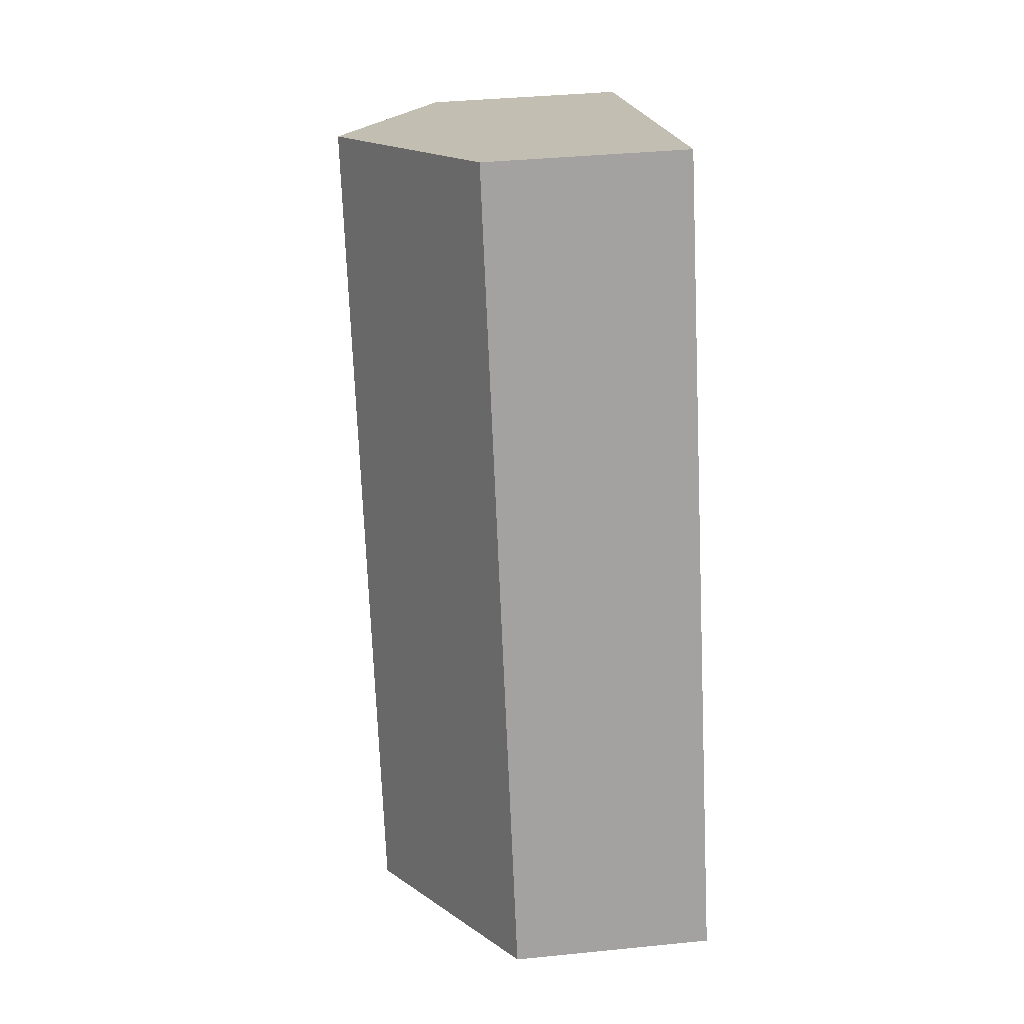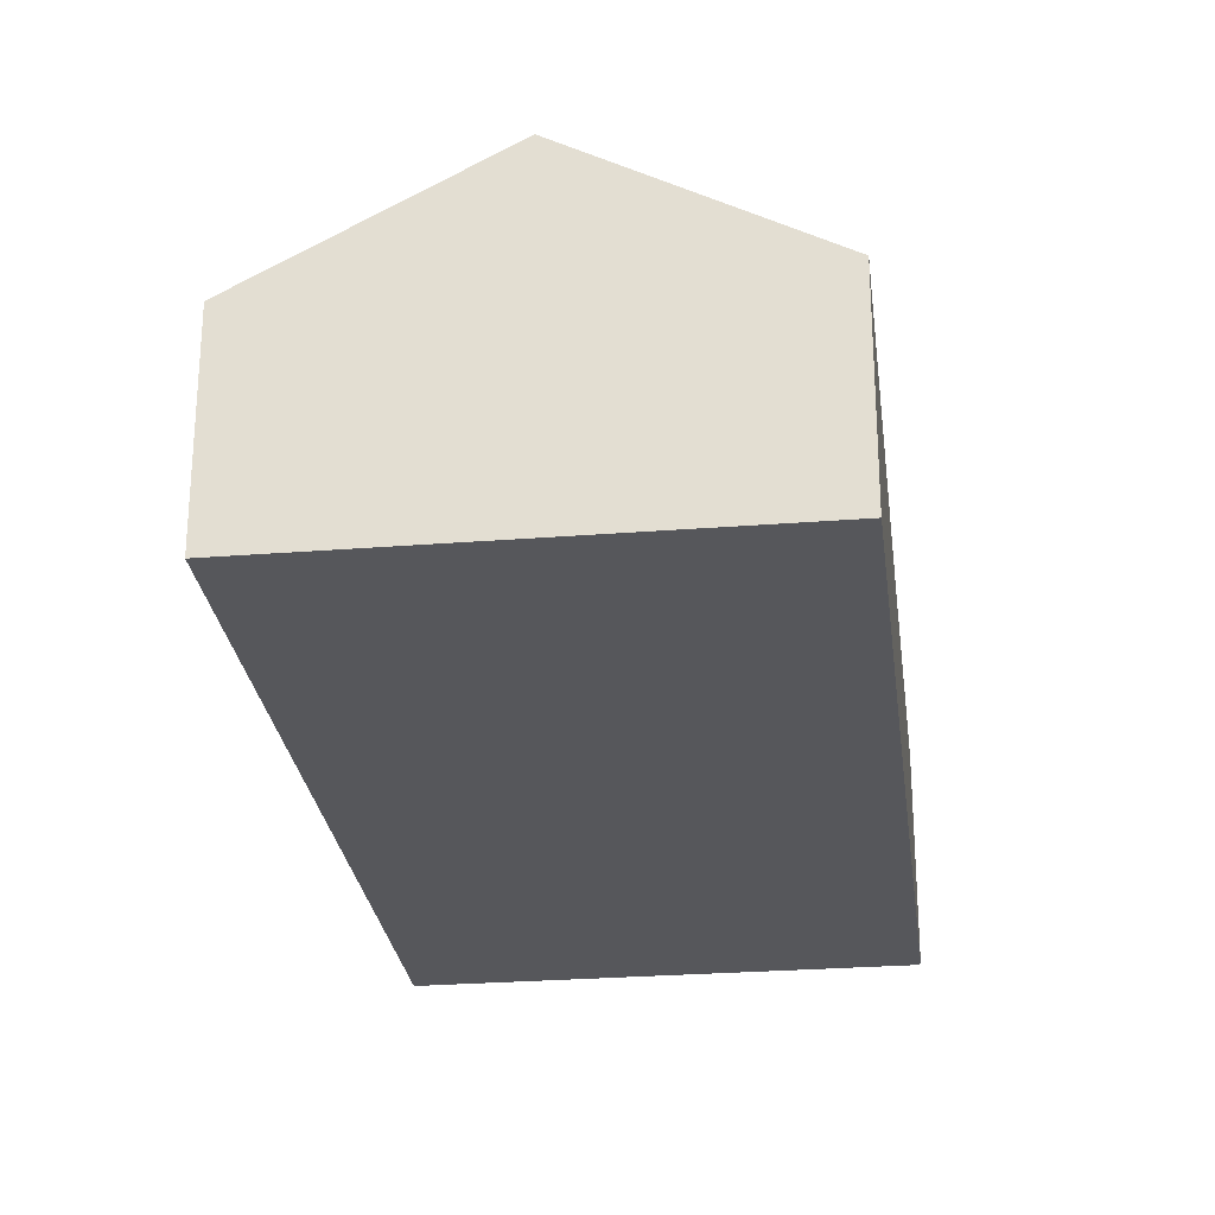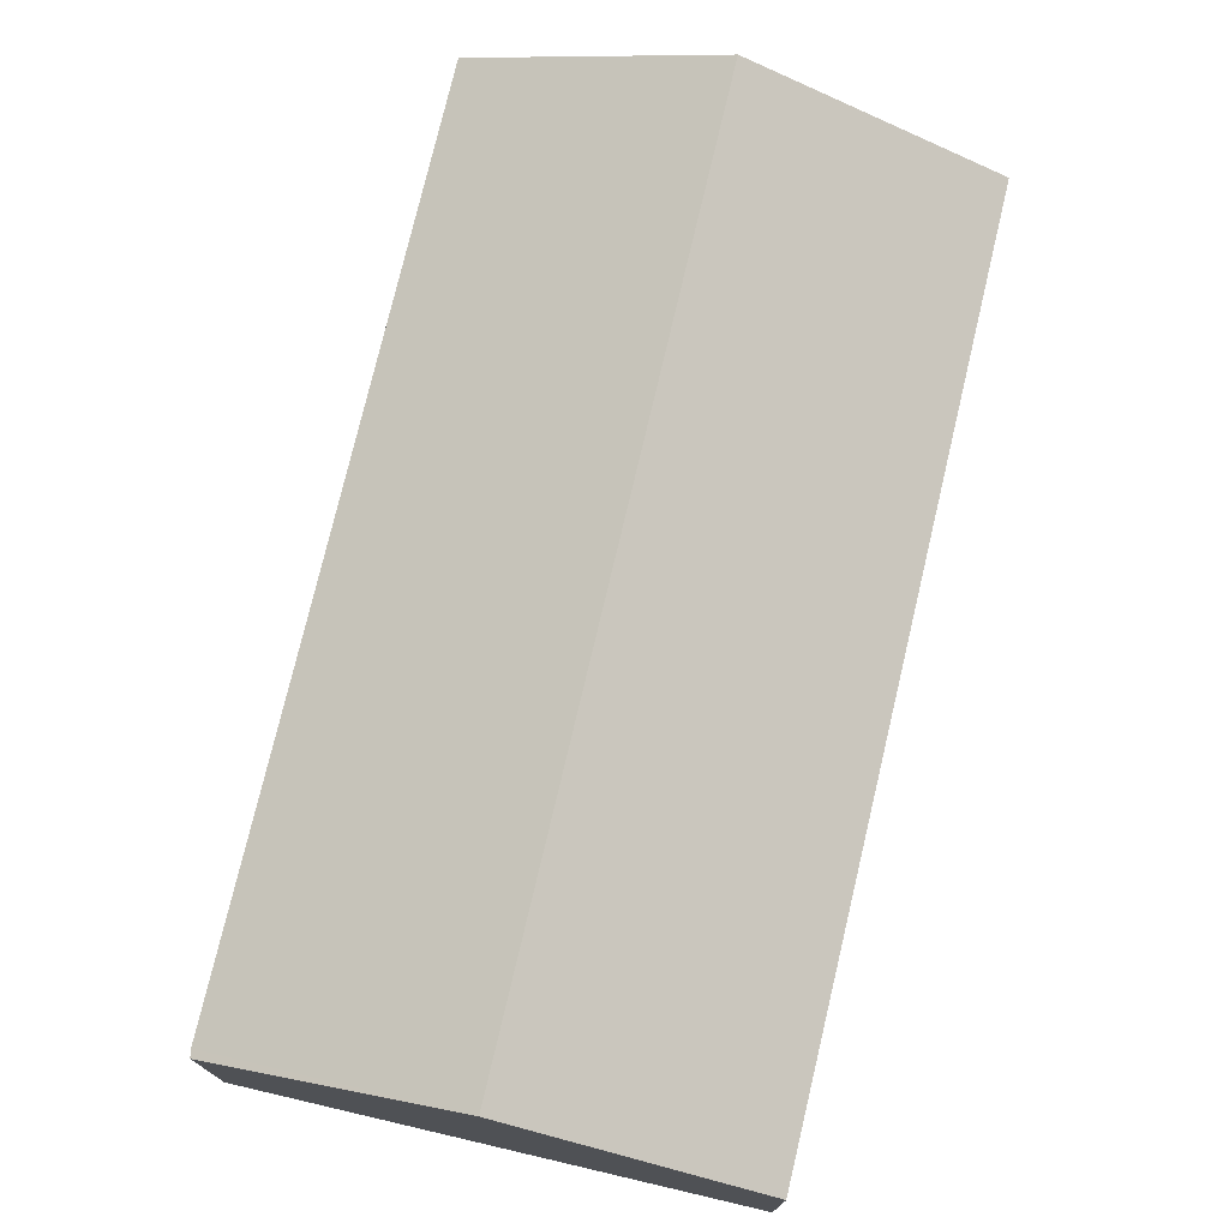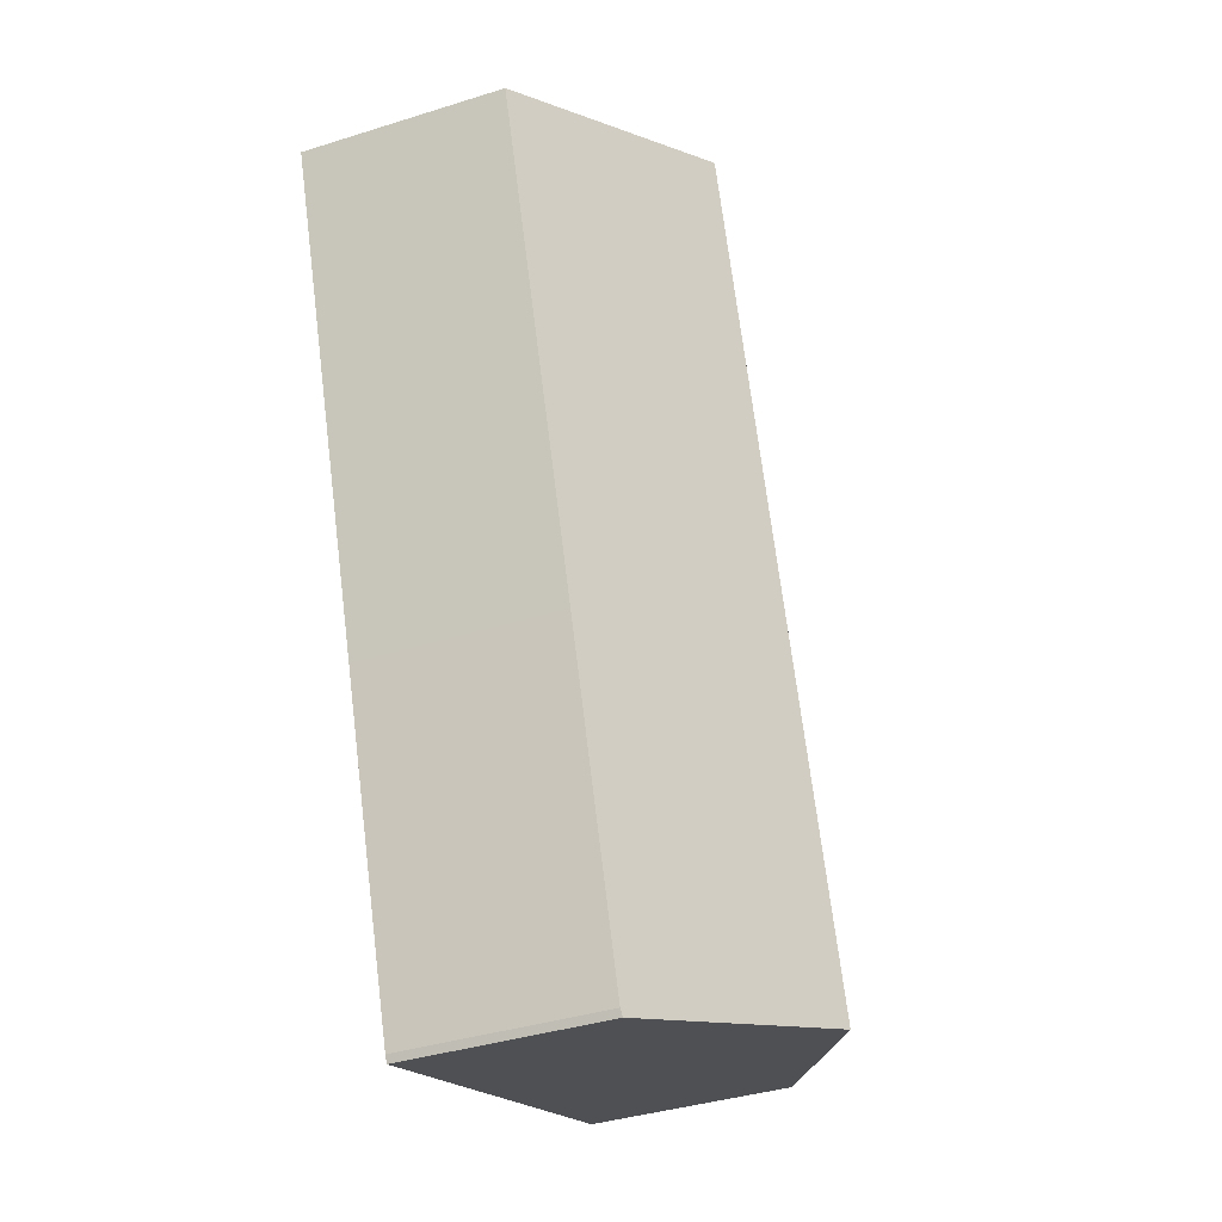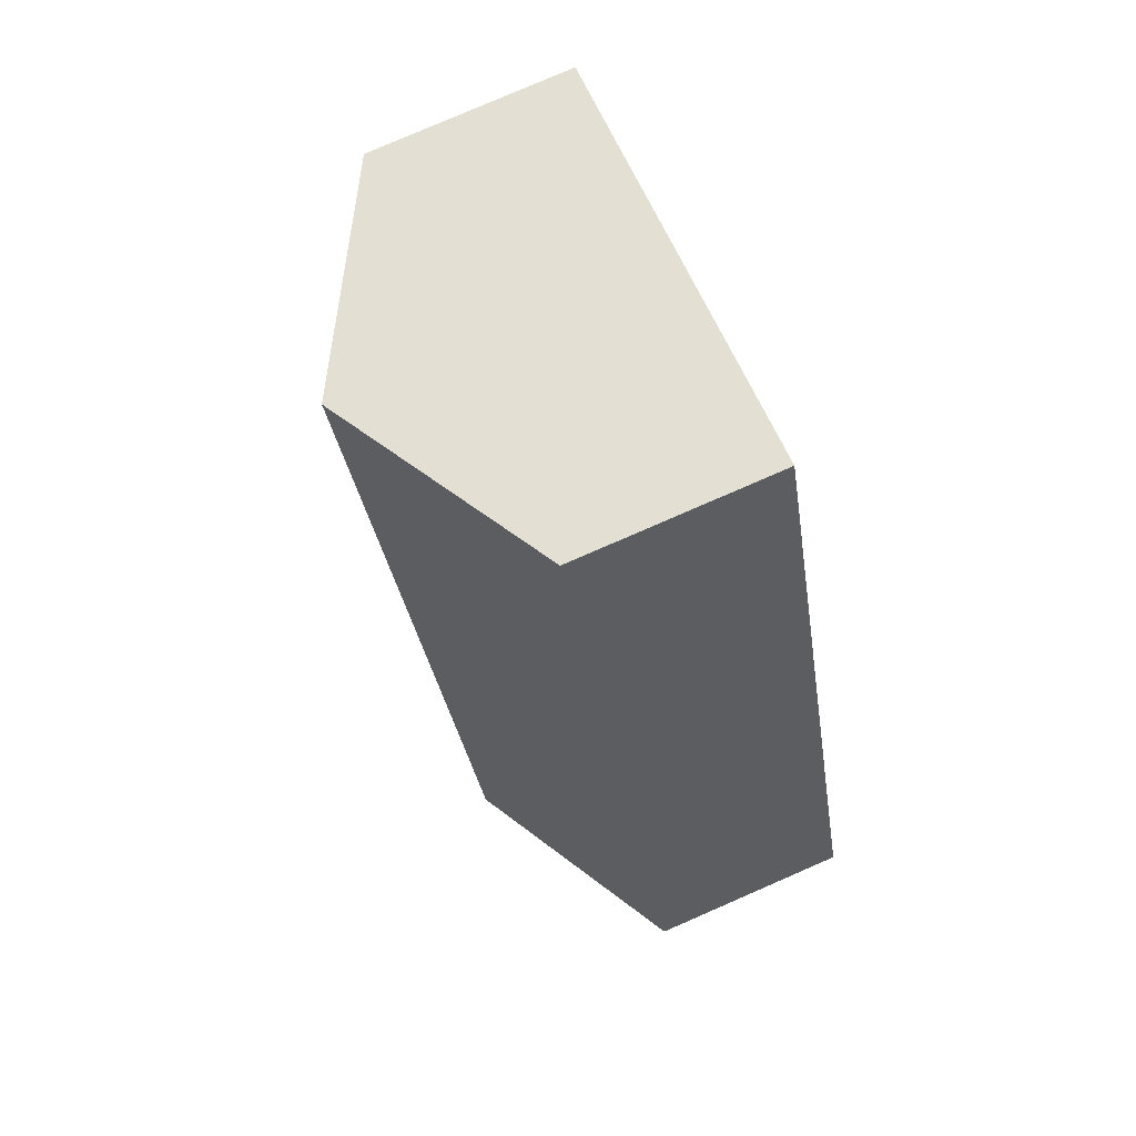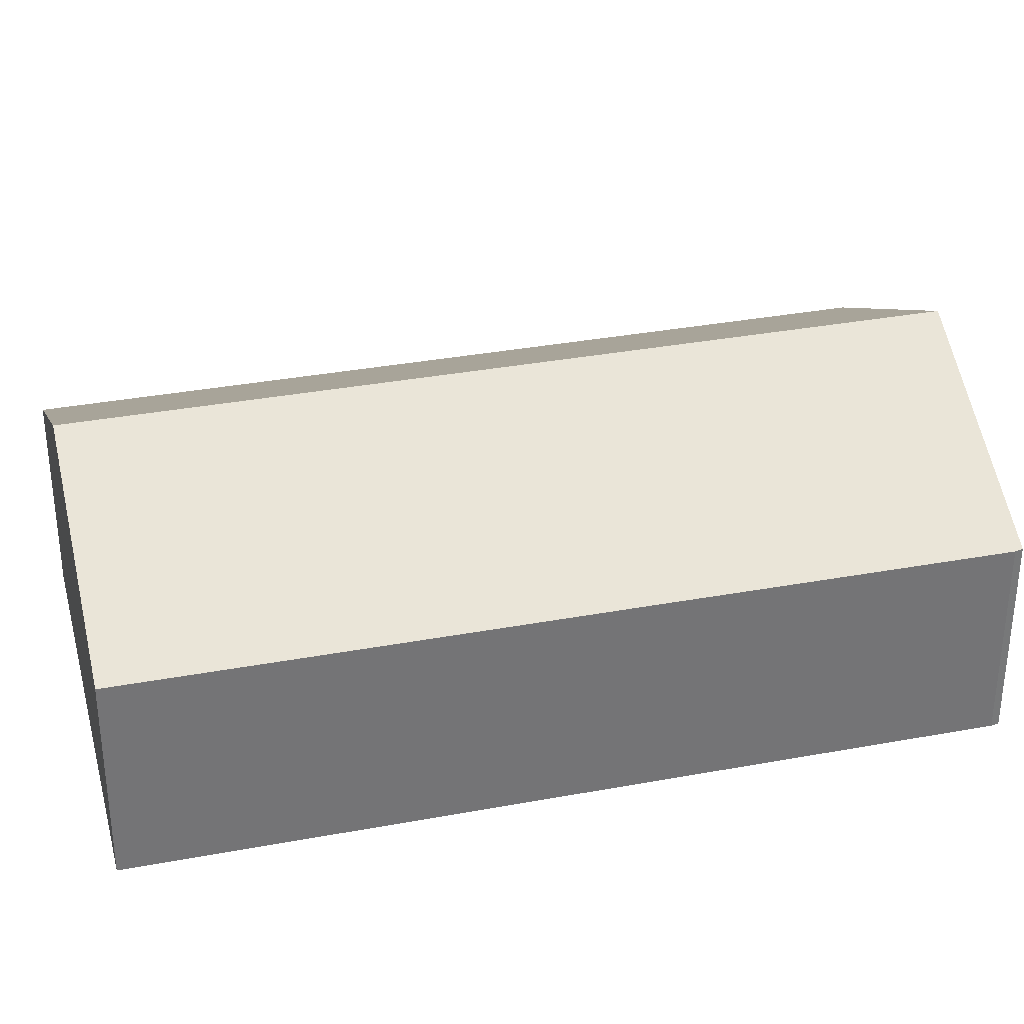
<metadata>
{"format":"obj","ext":"obj","renderer":"f3d","projection":"perspective","resolution":1024,"background":"white","views":[{"elev":37.3,"azim":-97.4,"up":"+Z"},{"elev":-27.1,"azim":26.5,"up":"+Y"},{"elev":76.1,"azim":-147.3,"up":"+Y"},{"elev":-38.4,"azim":111.7,"up":"+Z"},{"elev":79.3,"azim":-113.5,"up":"+Z"},{"elev":34.0,"azim":95.2,"up":"+Y"}]}
</metadata>
<code>
v  3.314 4.94 -1.176
v  4.251 3.088 12.05
v  7.565 4.94 10.87
v  0.223 3.088 0.632
v  0 3.088 1.891e-16
v  10.87 3.092 9.701
v  8.36 3.088 2.561
v  6.678 3.081 -2.244
v  6.618 3.093 -2.349
v  6.618 1.438e-16 -2.349
v  3.314 7.201e-17 -1.176
v  0 0 0
v  4.251 -7.377e-16 12.05
v  0.223 -3.87e-17 0.632
v  7.565 -6.658e-16 10.87
v  10.87 -5.94e-16 9.701
v  6.678 1.374e-16 -2.244
v  8.36 -1.568e-16 2.561
g defaultobject
f 1 2 3
f 2 1 4
f 4 1 5
f 6 1 3
f 1 6 7
f 1 7 8
f 1 8 9
f 10 1 9
f 1 10 5
f 5 10 11
f 5 11 12
f 12 4 5
f 4 12 2
f 2 12 13
f 13 12 14
f 13 3 2
f 3 13 6
f 6 13 15
f 6 15 16
f 8 10 9
f 10 8 17
f 16 7 6
f 7 16 18
f 7 18 8
f 8 18 17
f 11 14 12
f 14 11 13
f 13 11 10
f 13 10 17
f 13 17 18
f 13 18 15
f 15 18 16

</code>
